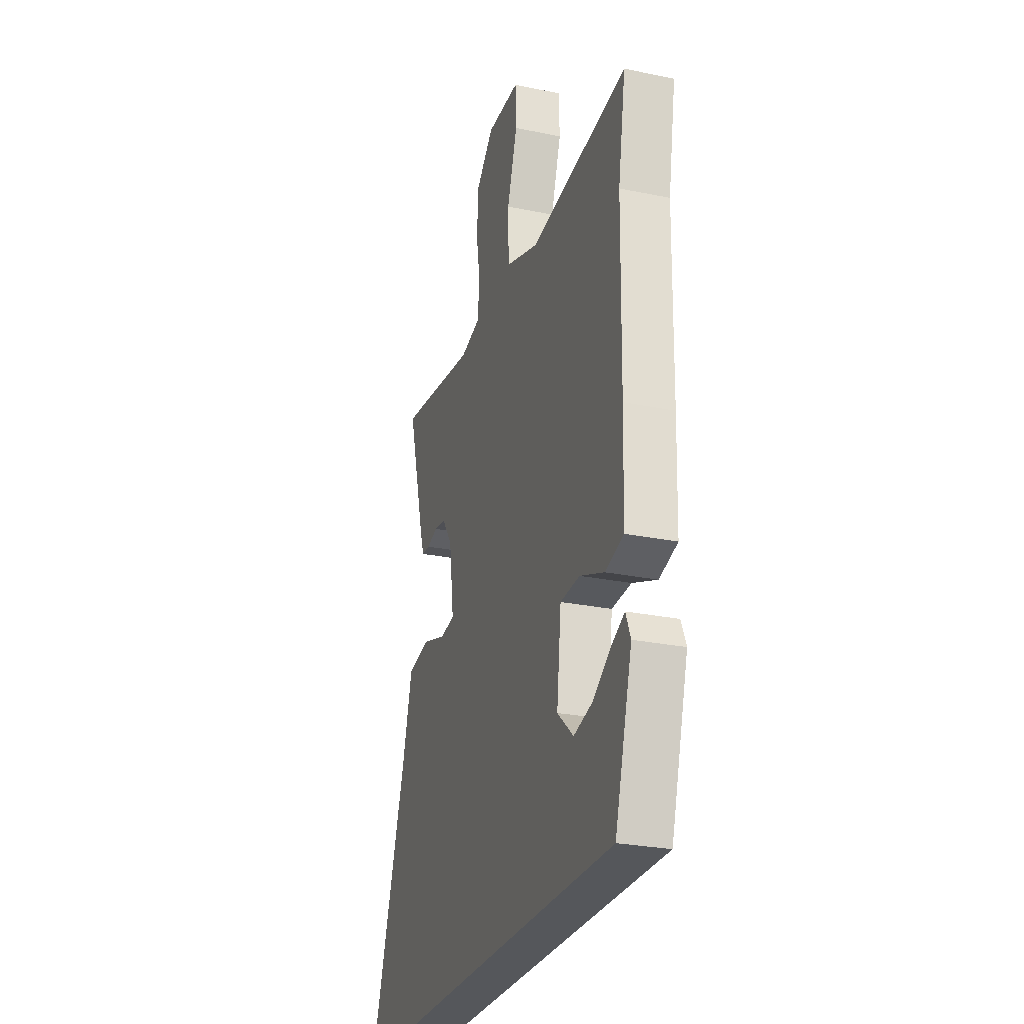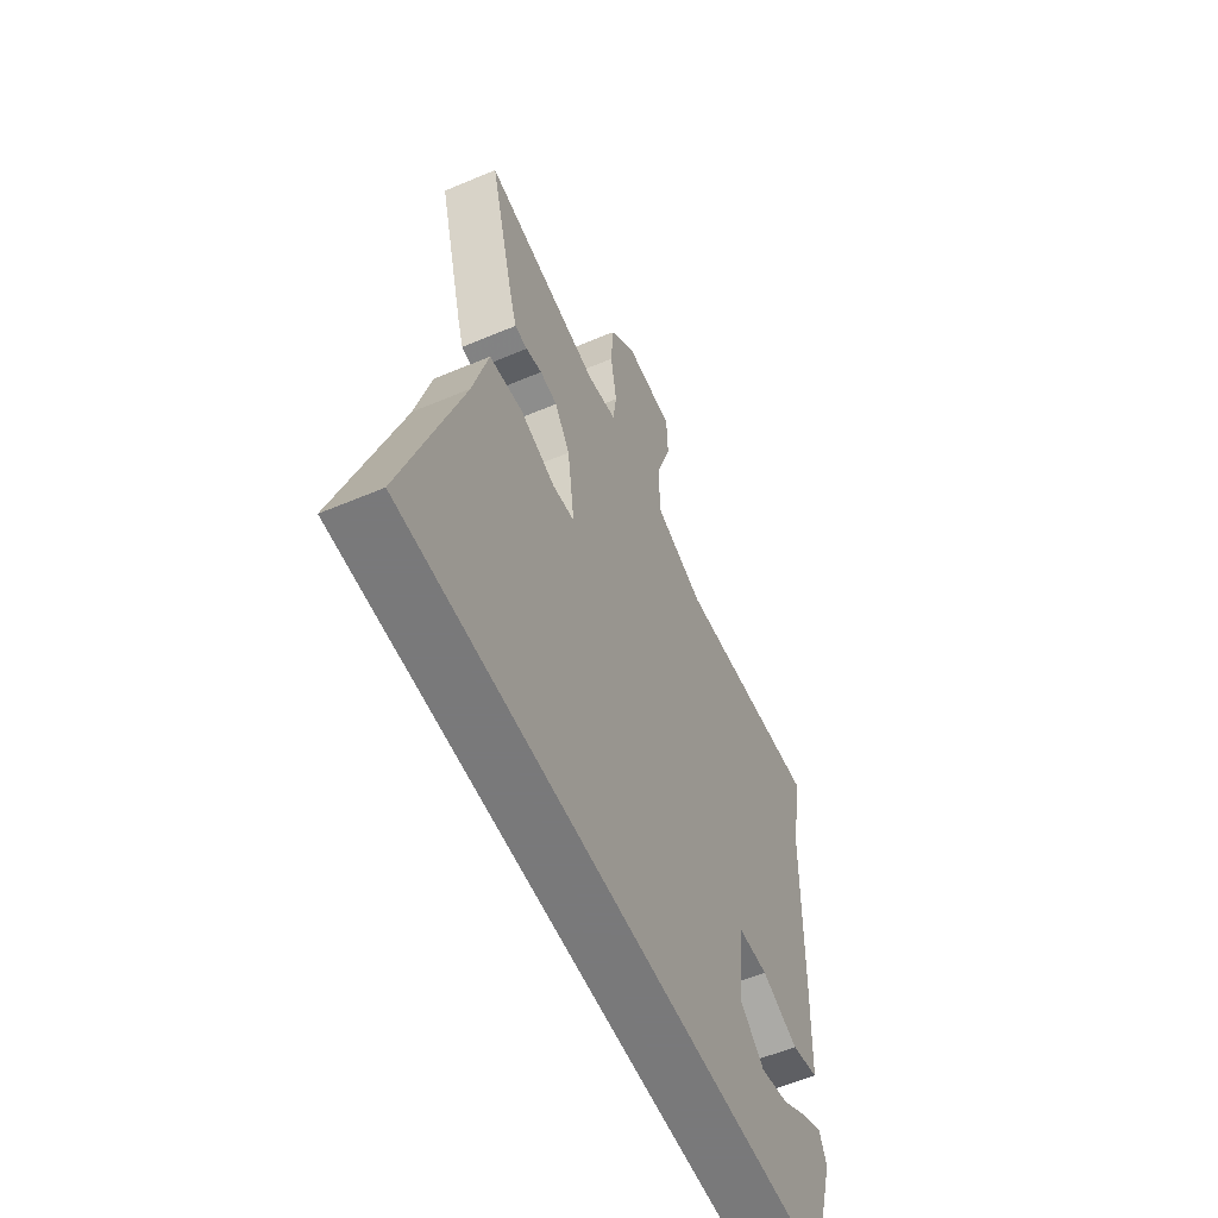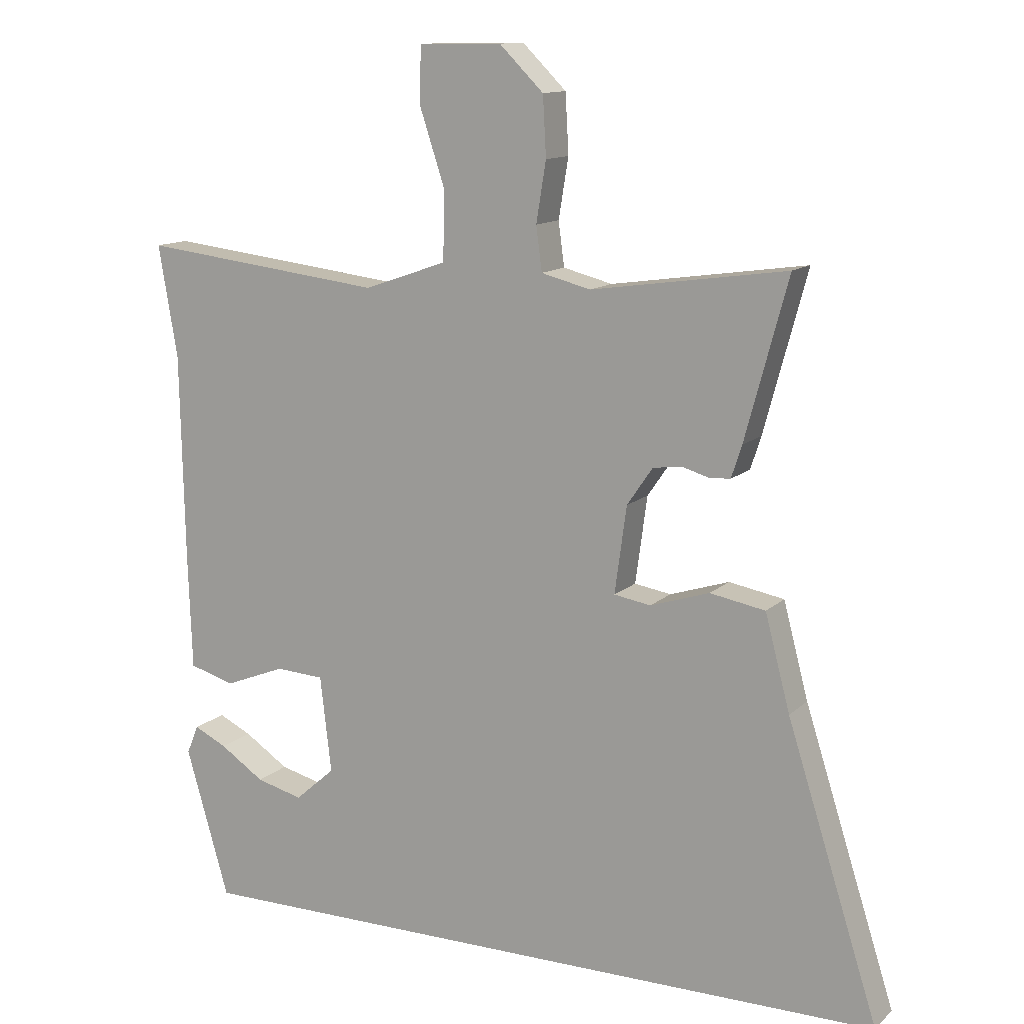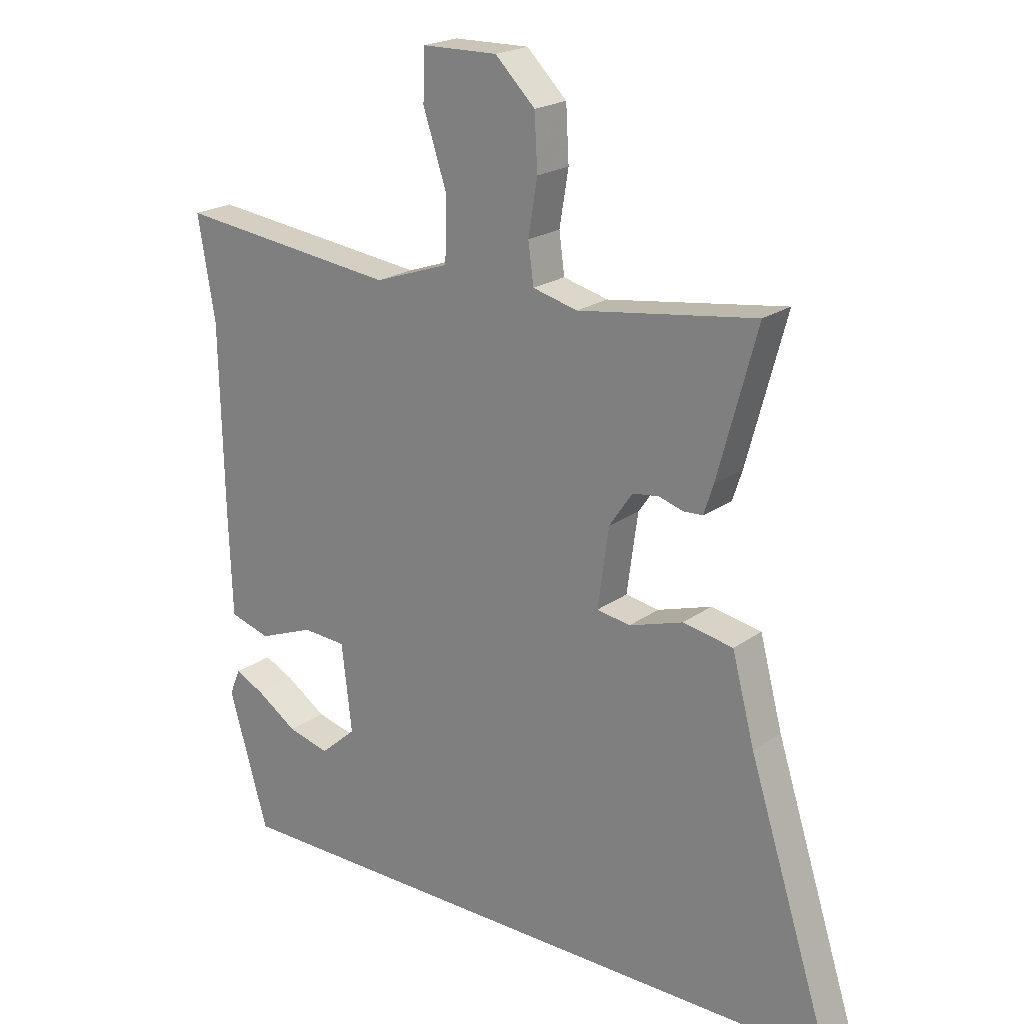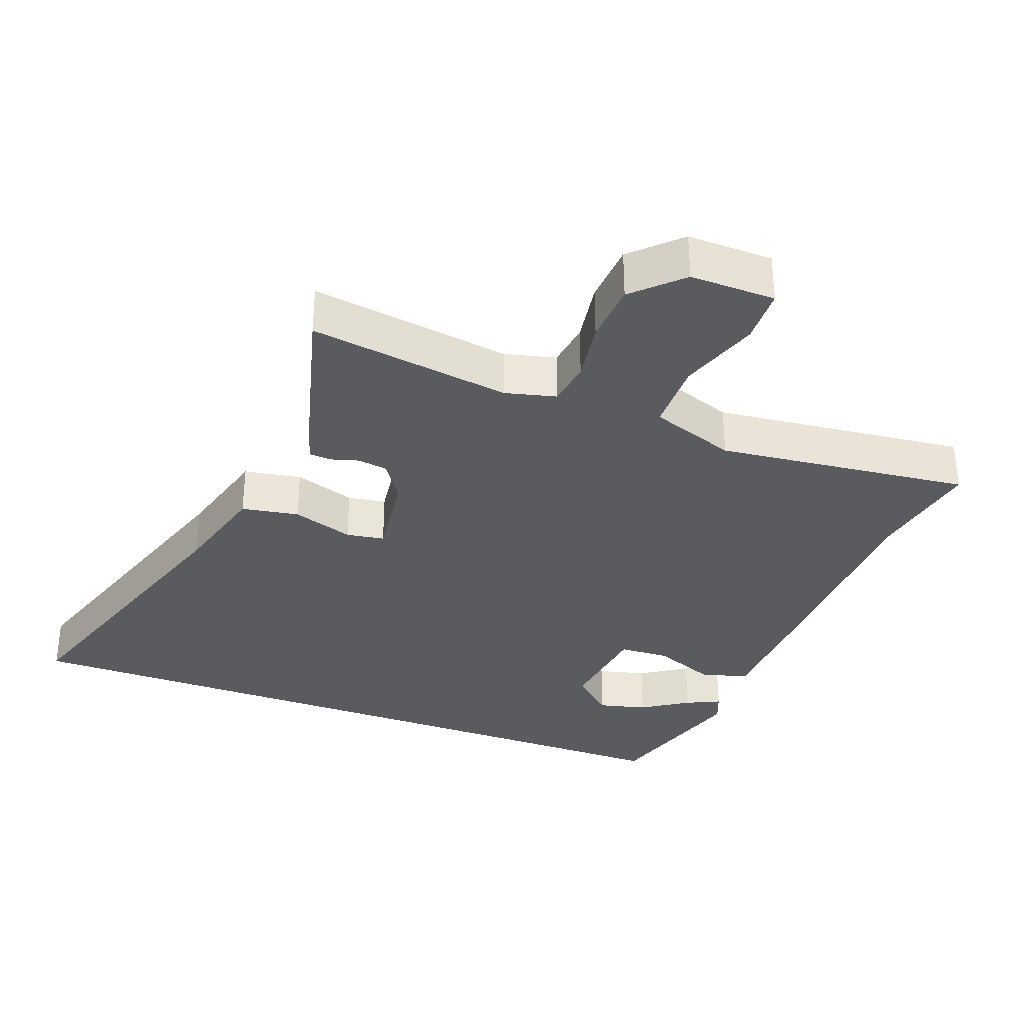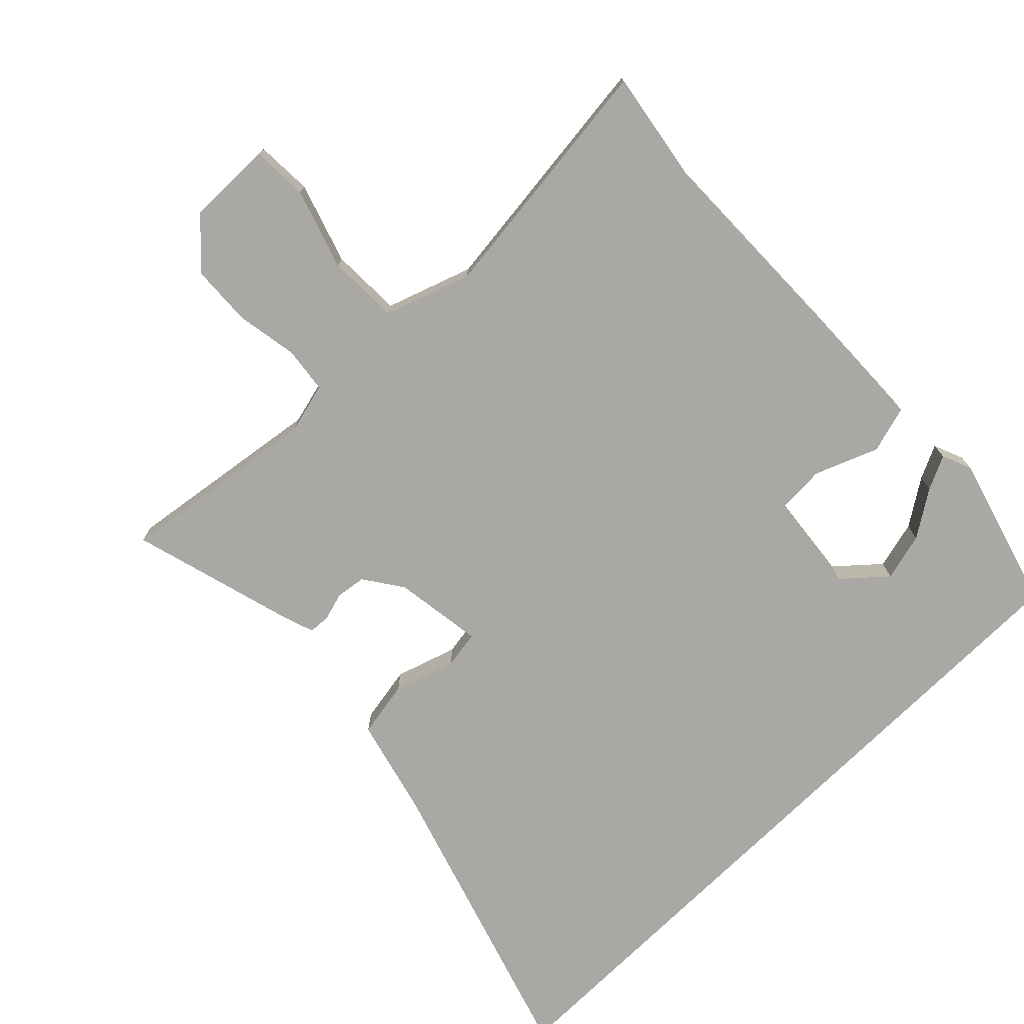
<metadata>
{"format":"obj","ext":"obj","renderer":"f3d","projection":"perspective","resolution":1024,"background":"white","views":[{"elev":-26.8,"azim":72.2,"up":"+Z"},{"elev":-57.8,"azim":-66.3,"up":"+Z"},{"elev":12.7,"azim":-152.3,"up":"+Z"},{"elev":21.0,"azim":-141.5,"up":"+Z"},{"elev":-33.1,"azim":-20.7,"up":"+Y"},{"elev":-75.0,"azim":44.6,"up":"+Y"}]}
</metadata>
<code>
v -0.675 0.07 -0.5
v -0.535 0.07 -0.062
v -0.497 0.07 0.082
v -0.413 0.07 0.097
v -0.323 0.07 0.068
v -0.267 0.07 0.077
v -0.285 0.07 0.209
v -0.324 0.07 0.266
v -0.368 0.07 0.272
v -0.409 0.07 0.26
v -0.441 0.07 0.262
v -0.457 0.07 0.311
v -0.522 0.07 0.552
v -0.225 0.07 0.509
v -0.15 0.07 0.528
v -0.141 0.07 0.595
v -0.156 0.07 0.686
v -0.151 0.07 0.776
v -0.084 0.07 0.842
v 0.042 0.07 0.84
v 0.045 0.07 0.757
v 0.006 0.07 0.639
v 0.008 0.07 0.534
v 0.134 0.07 0.49
v 0.506 0.07 0.533
v 0.477 0.07 0.363
v 0.471 0.07 0.05
v 0.465 0.07 -0.128
v 0.396 0.07 -0.148
v 0.303 0.07 -0.111
v 0.229 0.07 -0.115
v 0.212 0.07 -0.262
v 0.273 0.07 -0.316
v 0.344 0.07 -0.298
v 0.412 0.07 -0.253
v 0.462 0.07 -0.229
v 0.48 0.07 -0.273
v 0.414 0.07 -0.5
v -0.675 0 -0.5
v -0.535 0 -0.062
v -0.497 0 0.082
v -0.413 0 0.097
v -0.323 0 0.068
v -0.267 0 0.077
v -0.285 0 0.209
v -0.324 0 0.266
v -0.368 0 0.272
v -0.409 0 0.26
v -0.441 0 0.262
v -0.457 0 0.311
v -0.522 0 0.552
v -0.225 0 0.509
v -0.15 0 0.528
v -0.141 0 0.595
v -0.156 0 0.686
v -0.151 0 0.776
v -0.084 0 0.842
v 0.042 0 0.84
v 0.045 0 0.757
v 0.006 0 0.639
v 0.008 0 0.534
v 0.134 0 0.49
v 0.506 0 0.533
v 0.477 0 0.363
v 0.471 0 0.05
v 0.465 0 -0.128
v 0.396 0 -0.148
v 0.303 0 -0.111
v 0.229 0 -0.115
v 0.212 0 -0.262
v 0.273 0 -0.316
v 0.344 0 -0.298
v 0.412 0 -0.253
v 0.462 0 -0.229
v 0.48 0 -0.273
v 0.414 0 -0.5
f 36 37 38
f 35 36 38
f 34 35 38
f 33 34 38
f 38 1 2
f 33 38 2
f 32 33 2
f 3 4 5
f 2 3 5
f 32 2 5
f 31 32 5
f 30 31 5 6
f 28 29 30
f 27 28 30
f 26 27 30
f 30 6 7
f 26 30 7
f 25 26 7
f 24 25 7
f 23 24 7 8
f 22 23 8 9
f 20 21 22
f 19 20 22
f 18 19 22
f 17 18 22
f 16 17 22
f 15 16 22
f 9 10 11
f 22 9 11
f 15 22 11
f 14 15 11 12
f 12 13 14
f 76 75 74
f 76 74 73
f 76 73 72
f 76 72 71
f 40 39 76
f 40 76 71
f 40 71 70
f 43 42 41
f 43 41 40
f 43 40 70
f 43 70 69
f 44 43 69 68
f 68 67 66
f 68 66 65
f 68 65 64
f 45 44 68
f 45 68 64
f 45 64 63
f 45 63 62
f 46 45 62 61
f 47 46 61 60
f 60 59 58
f 60 58 57
f 60 57 56
f 60 56 55
f 60 55 54
f 60 54 53
f 49 48 47
f 49 47 60
f 49 60 53
f 50 49 53 52
f 52 51 50
f 1 39 40 2
f 2 40 41 3
f 3 41 42 4
f 4 42 43 5
f 5 43 44 6
f 6 44 45 7
f 7 45 46 8
f 8 46 47 9
f 9 47 48 10
f 10 48 49 11
f 11 49 50 12
f 12 50 51 13
f 13 51 52 14
f 14 52 53 15
f 15 53 54 16
f 16 54 55 17
f 17 55 56 18
f 18 56 57 19
f 19 57 58 20
f 20 58 59 21
f 21 59 60 22
f 22 60 61 23
f 23 61 62 24
f 24 62 63 25
f 25 63 64 26
f 26 64 65 27
f 27 65 66 28
f 28 66 67 29
f 29 67 68 30
f 30 68 69 31
f 31 69 70 32
f 32 70 71 33
f 33 71 72 34
f 34 72 73 35
f 35 73 74 36
f 36 74 75 37
f 37 75 76 38
f 38 76 39 1

</code>
